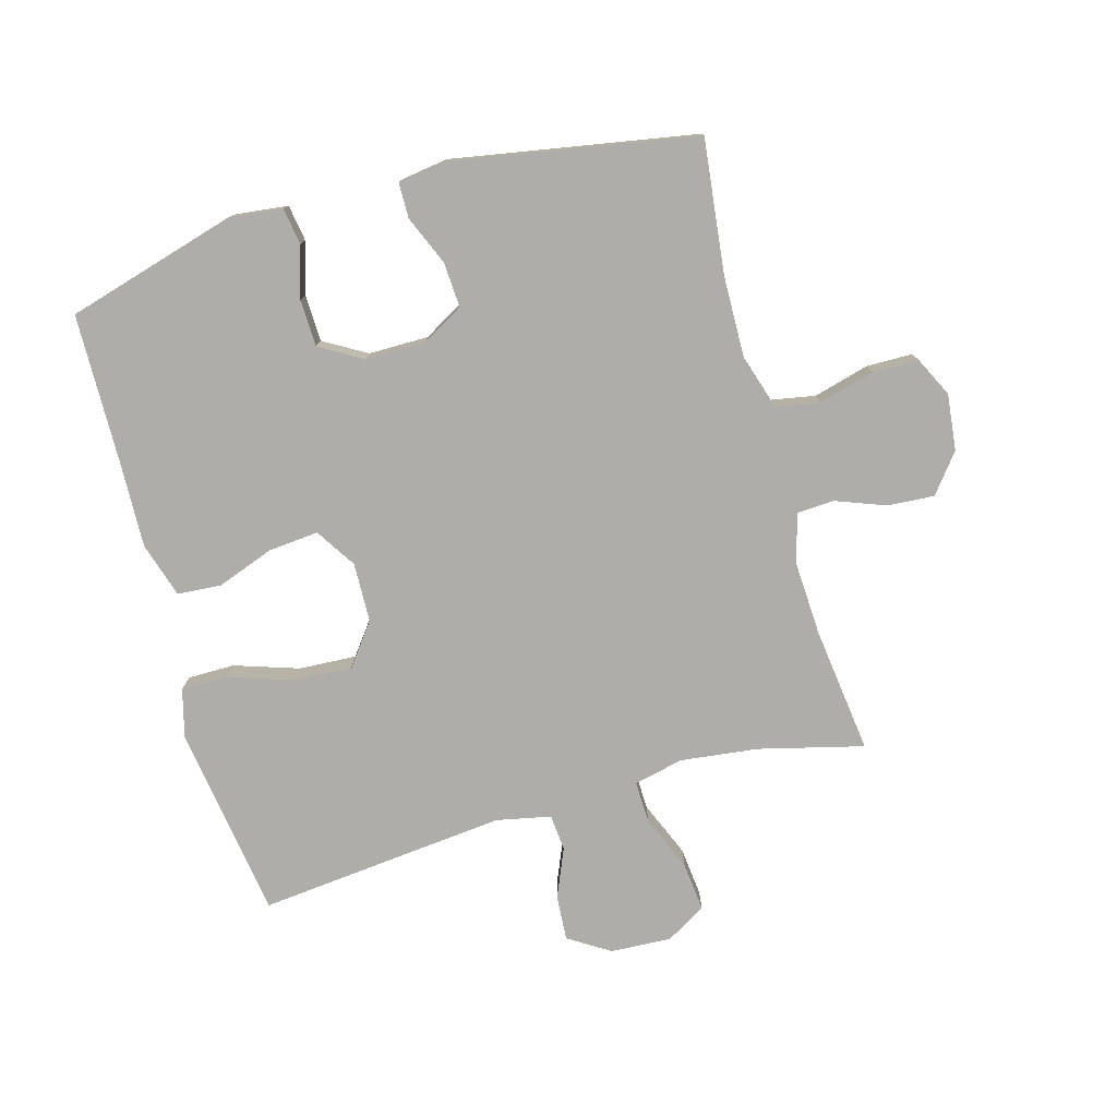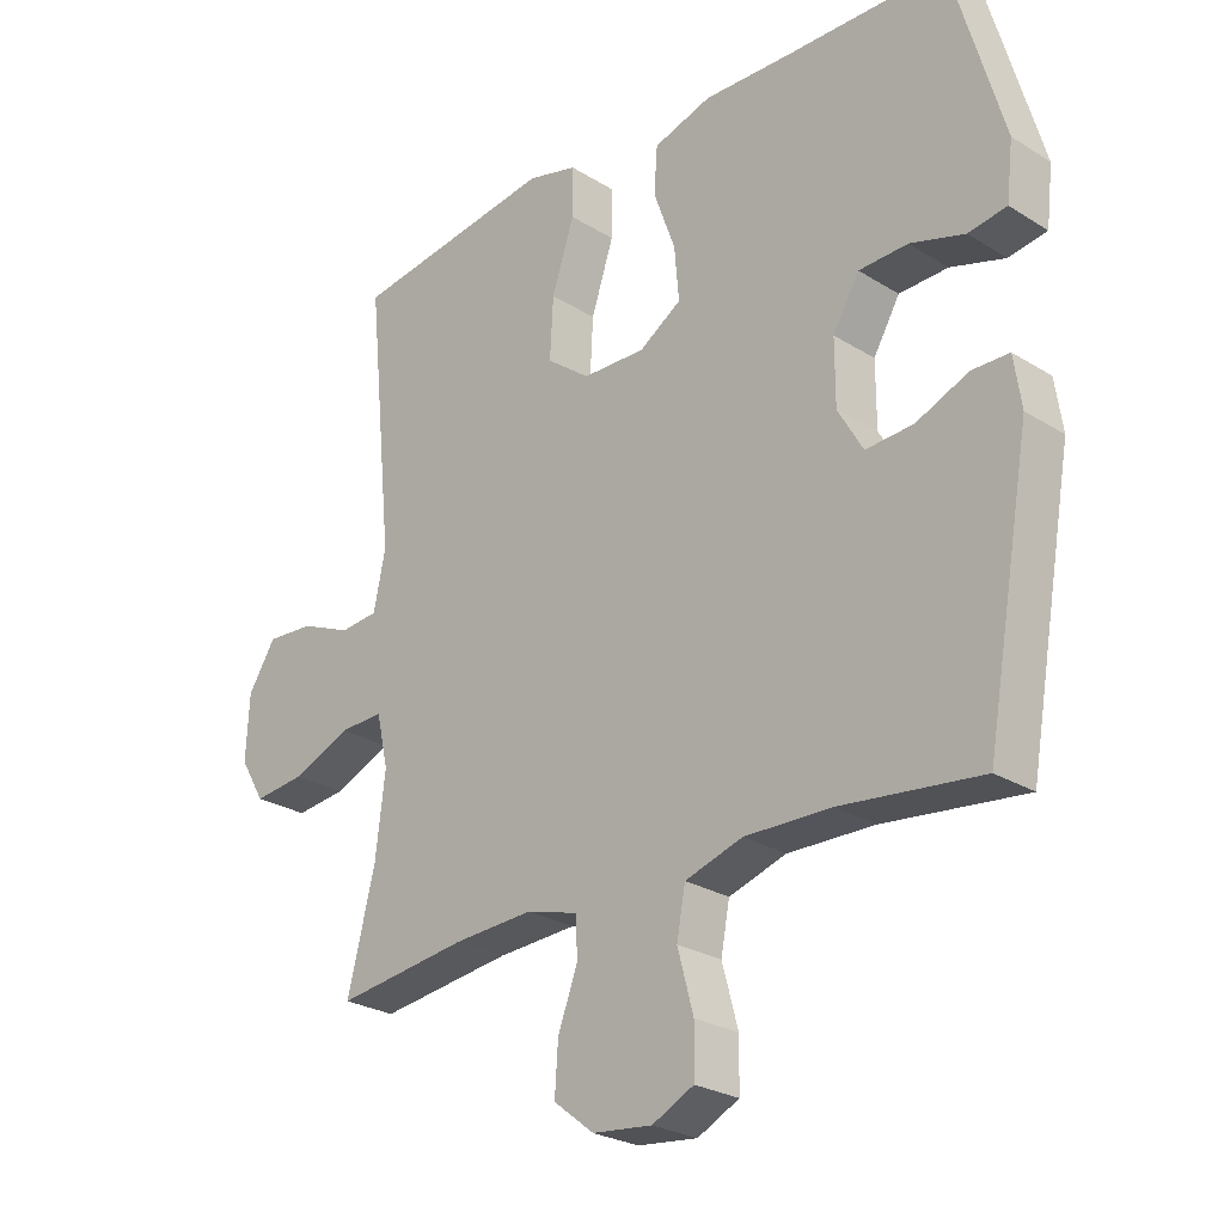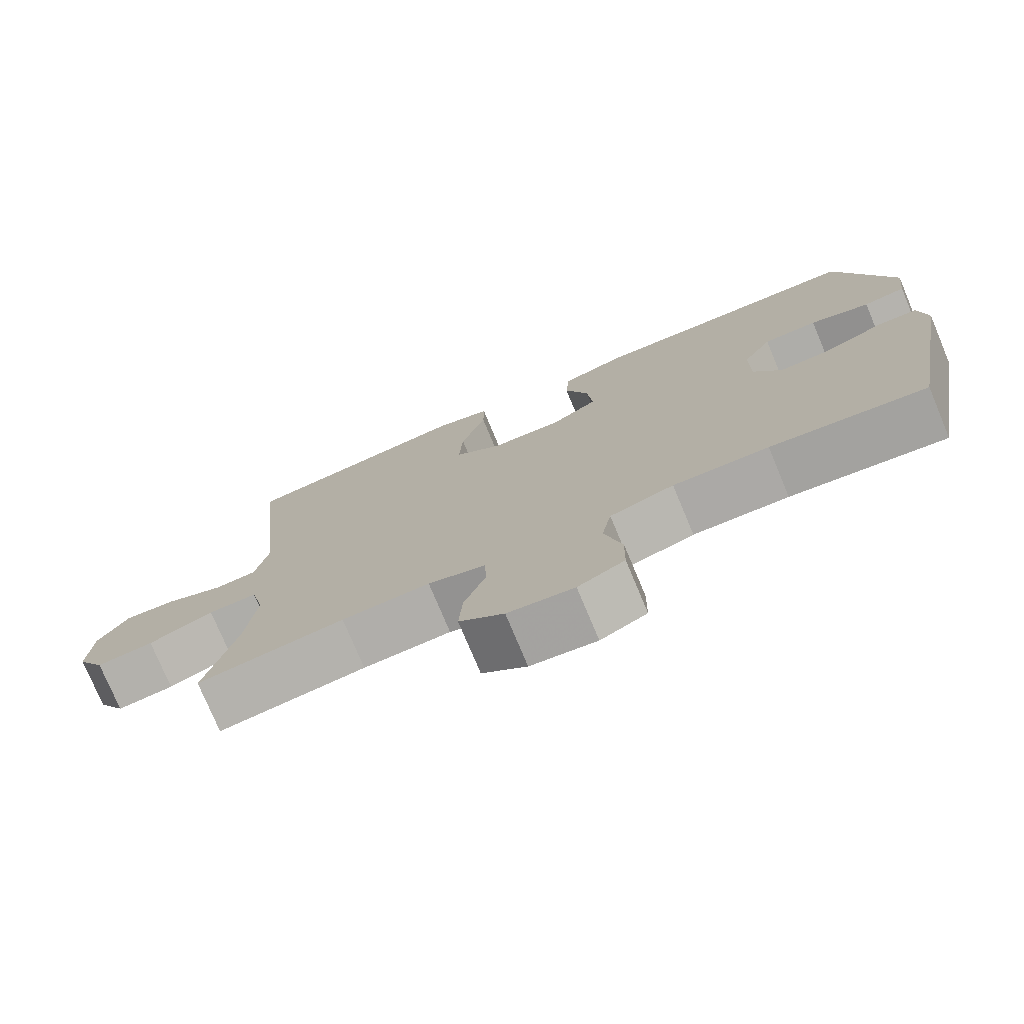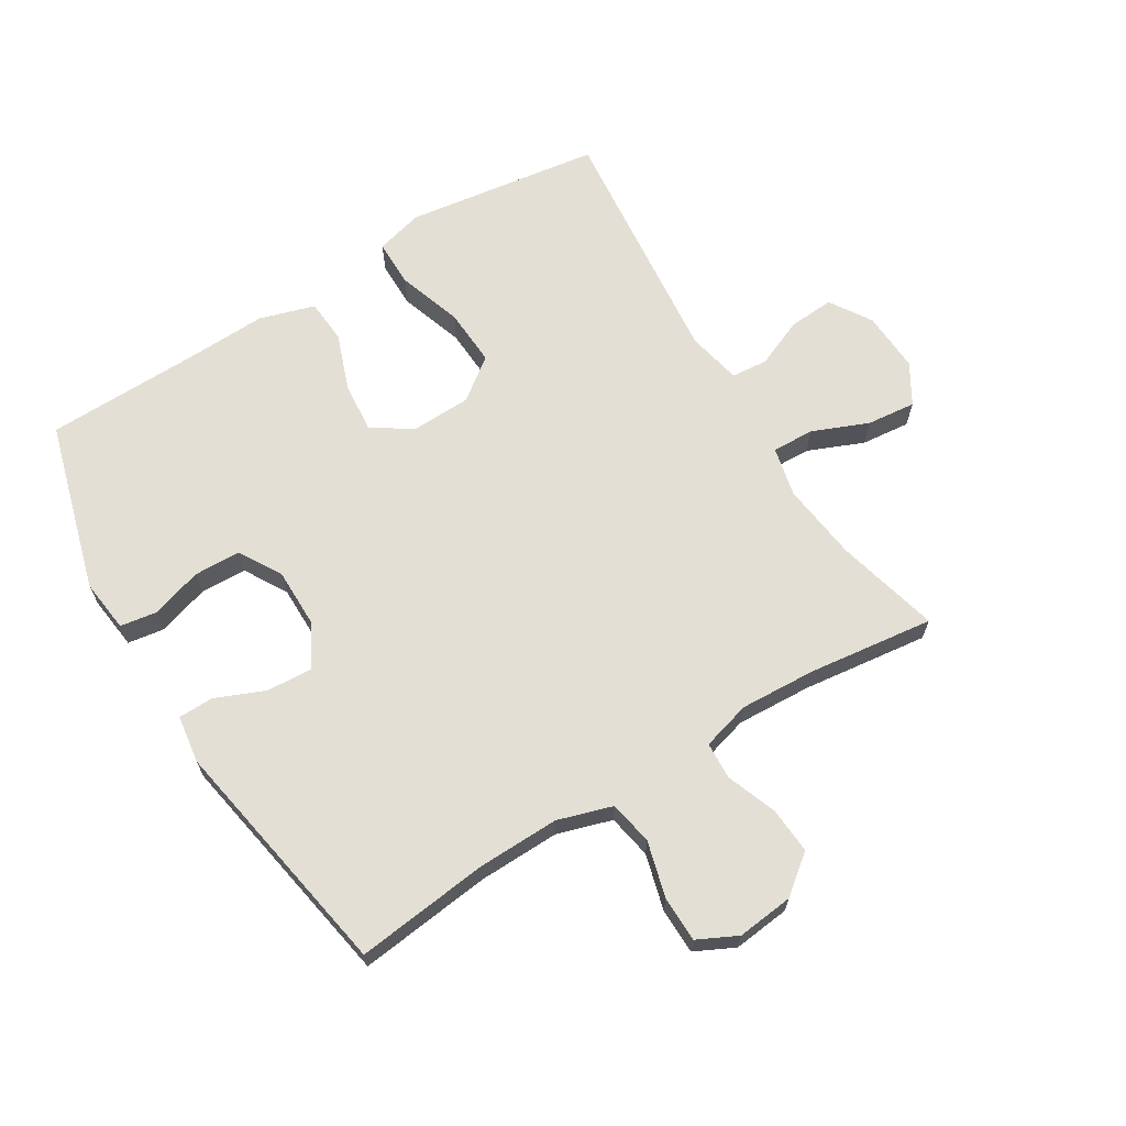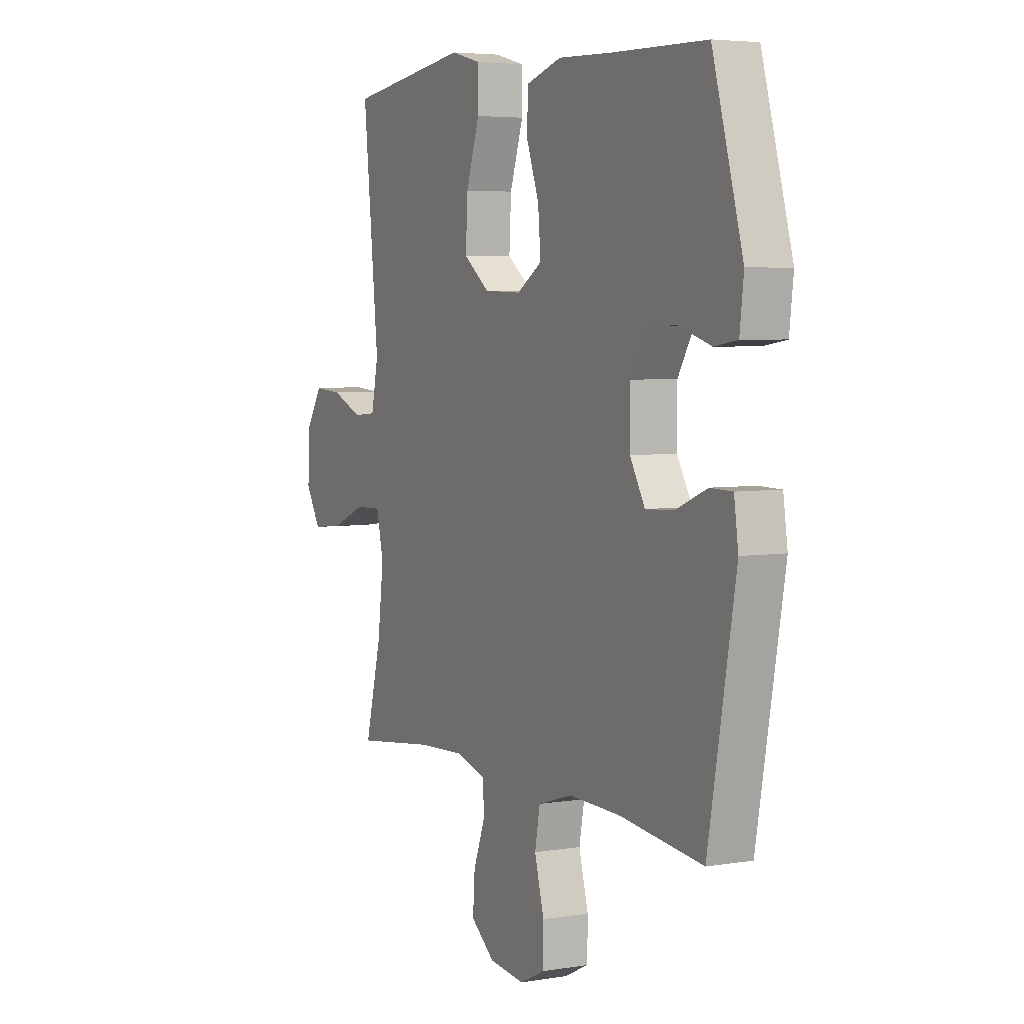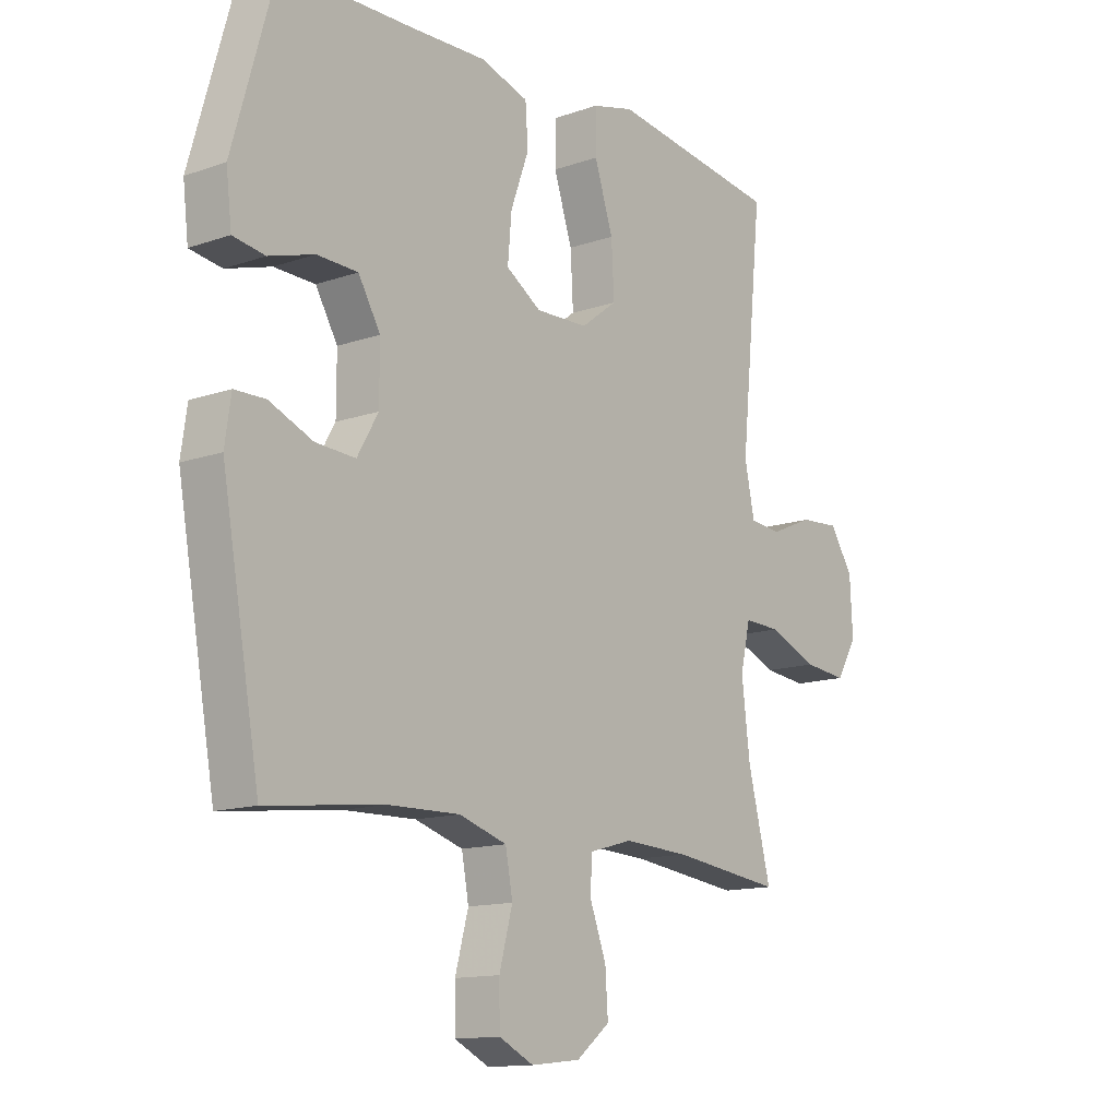
<metadata>
{"format":"obj","ext":"obj","renderer":"f3d","projection":"perspective","resolution":1024,"background":"white","views":[{"elev":-77.4,"azim":105.7,"up":"+Y"},{"elev":-25.9,"azim":45.4,"up":"+Z"},{"elev":-76.3,"azim":22.7,"up":"+Z"},{"elev":66.3,"azim":148.5,"up":"+Y"},{"elev":4.8,"azim":62.4,"up":"+Z"},{"elev":-13.3,"azim":128.3,"up":"+Z"}]}
</metadata>
<code>
v 0.5 0.07 -0.5
v 0.288 0.07 -0.475
v 0.158 0.07 -0.472
v 0.071 0.07 -0.499
v 0.058 0.07 -0.569
v 0.082 0.07 -0.658
v 0.081 0.07 -0.731
v 0.018 0.07 -0.762
v -0.072 0.07 -0.752
v -0.133 0.07 -0.704
v -0.128 0.07 -0.63
v -0.098 0.07 -0.55
v -0.101 0.07 -0.491
v -0.179 0.07 -0.469
v -0.299 0.07 -0.475
v -0.5 0.07 -0.5
v -0.458 0.07 -0.334
v -0.443 0.07 -0.21
v -0.461 0.07 -0.131
v -0.528 0.07 -0.133
v -0.617 0.07 -0.17
v -0.695 0.07 -0.178
v -0.733 0.07 -0.114
v -0.728 0.07 -0.017
v -0.686 0.07 0.049
v -0.614 0.07 0.044
v -0.536 0.07 0.011
v -0.478 0.07 0.016
v -0.46 0.07 0.103
v -0.5 0.07 0.5
v -0.31 0.07 0.527
v -0.19 0.07 0.544
v -0.114 0.07 0.524
v -0.114 0.07 0.449
v -0.148 0.07 0.346
v -0.153 0.07 0.254
v -0.087 0.07 0.204
v 0.008 0.07 0.201
v 0.072 0.07 0.242
v 0.065 0.07 0.322
v 0.032 0.07 0.413
v 0.037 0.07 0.483
v 0.125 0.07 0.51
v 0.261 0.07 0.505
v 0.5 0.07 0.5
v 0.577 0.07 0.229
v 0.567 0.07 0.144
v 0.509 0.07 0.135
v 0.427 0.07 0.16
v 0.353 0.07 0.158
v 0.313 0.07 0.09
v 0.313 0.07 -0.006
v 0.351 0.07 -0.072
v 0.423 0.07 -0.068
v 0.502 0.07 -0.035
v 0.558 0.07 -0.036
v 0.569 0.07 -0.112
v 0.5 0 -0.5
v 0.288 0 -0.475
v 0.158 0 -0.472
v 0.071 0 -0.499
v 0.058 0 -0.569
v 0.082 0 -0.658
v 0.081 0 -0.731
v 0.018 0 -0.762
v -0.072 0 -0.752
v -0.133 0 -0.704
v -0.128 0 -0.63
v -0.098 0 -0.55
v -0.101 0 -0.491
v -0.179 0 -0.469
v -0.299 0 -0.475
v -0.5 0 -0.5
v -0.458 0 -0.334
v -0.443 0 -0.21
v -0.461 0 -0.131
v -0.528 0 -0.133
v -0.617 0 -0.17
v -0.695 0 -0.178
v -0.733 0 -0.114
v -0.728 0 -0.017
v -0.686 0 0.049
v -0.614 0 0.044
v -0.536 0 0.011
v -0.478 0 0.016
v -0.46 0 0.103
v -0.5 0 0.5
v -0.31 0 0.527
v -0.19 0 0.544
v -0.114 0 0.524
v -0.114 0 0.449
v -0.148 0 0.346
v -0.153 0 0.254
v -0.087 0 0.204
v 0.008 0 0.201
v 0.072 0 0.242
v 0.065 0 0.322
v 0.032 0 0.413
v 0.037 0 0.483
v 0.125 0 0.51
v 0.261 0 0.505
v 0.5 0 0.5
v 0.577 0 0.229
v 0.567 0 0.144
v 0.509 0 0.135
v 0.427 0 0.16
v 0.353 0 0.158
v 0.313 0 0.09
v 0.313 0 -0.006
v 0.351 0 -0.072
v 0.423 0 -0.068
v 0.502 0 -0.035
v 0.558 0 -0.036
v 0.569 0 -0.112
f 57 1 2
f 56 57 2
f 55 56 2
f 54 55 2
f 53 54 2 3
f 52 53 3 4
f 51 52 4
f 47 48 49
f 46 47 49
f 45 46 49
f 44 45 49
f 44 49 50
f 43 44 50
f 42 43 50
f 41 42 50
f 40 41 50
f 39 40 50 51
f 33 34 35
f 32 33 35
f 31 32 35
f 30 31 35
f 29 30 35
f 28 29 35 36
f 25 26 27
f 24 25 27
f 23 24 27
f 22 23 27
f 21 22 27
f 20 21 27
f 19 20 27 28
f 28 36 37
f 19 28 37
f 18 19 37
f 15 16 17
f 18 37 38
f 17 18 38
f 15 17 38
f 14 15 38
f 10 11 12
f 9 10 12
f 8 9 12
f 7 8 12
f 6 7 12
f 5 6 12
f 4 5 12 13
f 38 39 51
f 14 38 51
f 13 14 51
f 4 13 51
f 59 58 114
f 59 114 113
f 59 113 112
f 59 112 111
f 60 59 111 110
f 61 60 110 109
f 61 109 108
f 106 105 104
f 106 104 103
f 106 103 102
f 106 102 101
f 107 106 101
f 107 101 100
f 107 100 99
f 107 99 98
f 107 98 97
f 108 107 97 96
f 92 91 90
f 92 90 89
f 92 89 88
f 92 88 87
f 92 87 86
f 93 92 86 85
f 84 83 82
f 84 82 81
f 84 81 80
f 84 80 79
f 84 79 78
f 84 78 77
f 85 84 77 76
f 94 93 85
f 94 85 76
f 94 76 75
f 74 73 72
f 95 94 75
f 95 75 74
f 95 74 72
f 95 72 71
f 69 68 67
f 69 67 66
f 69 66 65
f 69 65 64
f 69 64 63
f 69 63 62
f 70 69 62 61
f 108 96 95
f 108 95 71
f 108 71 70
f 108 70 61
f 1 58 59 2
f 2 59 60 3
f 3 60 61 4
f 4 61 62 5
f 5 62 63 6
f 6 63 64 7
f 7 64 65 8
f 8 65 66 9
f 9 66 67 10
f 10 67 68 11
f 11 68 69 12
f 12 69 70 13
f 13 70 71 14
f 14 71 72 15
f 15 72 73 16
f 16 73 74 17
f 17 74 75 18
f 18 75 76 19
f 19 76 77 20
f 20 77 78 21
f 21 78 79 22
f 22 79 80 23
f 23 80 81 24
f 24 81 82 25
f 25 82 83 26
f 26 83 84 27
f 27 84 85 28
f 28 85 86 29
f 29 86 87 30
f 30 87 88 31
f 31 88 89 32
f 32 89 90 33
f 33 90 91 34
f 34 91 92 35
f 35 92 93 36
f 36 93 94 37
f 37 94 95 38
f 38 95 96 39
f 39 96 97 40
f 40 97 98 41
f 41 98 99 42
f 42 99 100 43
f 43 100 101 44
f 44 101 102 45
f 45 102 103 46
f 46 103 104 47
f 47 104 105 48
f 48 105 106 49
f 49 106 107 50
f 50 107 108 51
f 51 108 109 52
f 52 109 110 53
f 53 110 111 54
f 54 111 112 55
f 55 112 113 56
f 56 113 114 57
f 57 114 58 1

</code>
